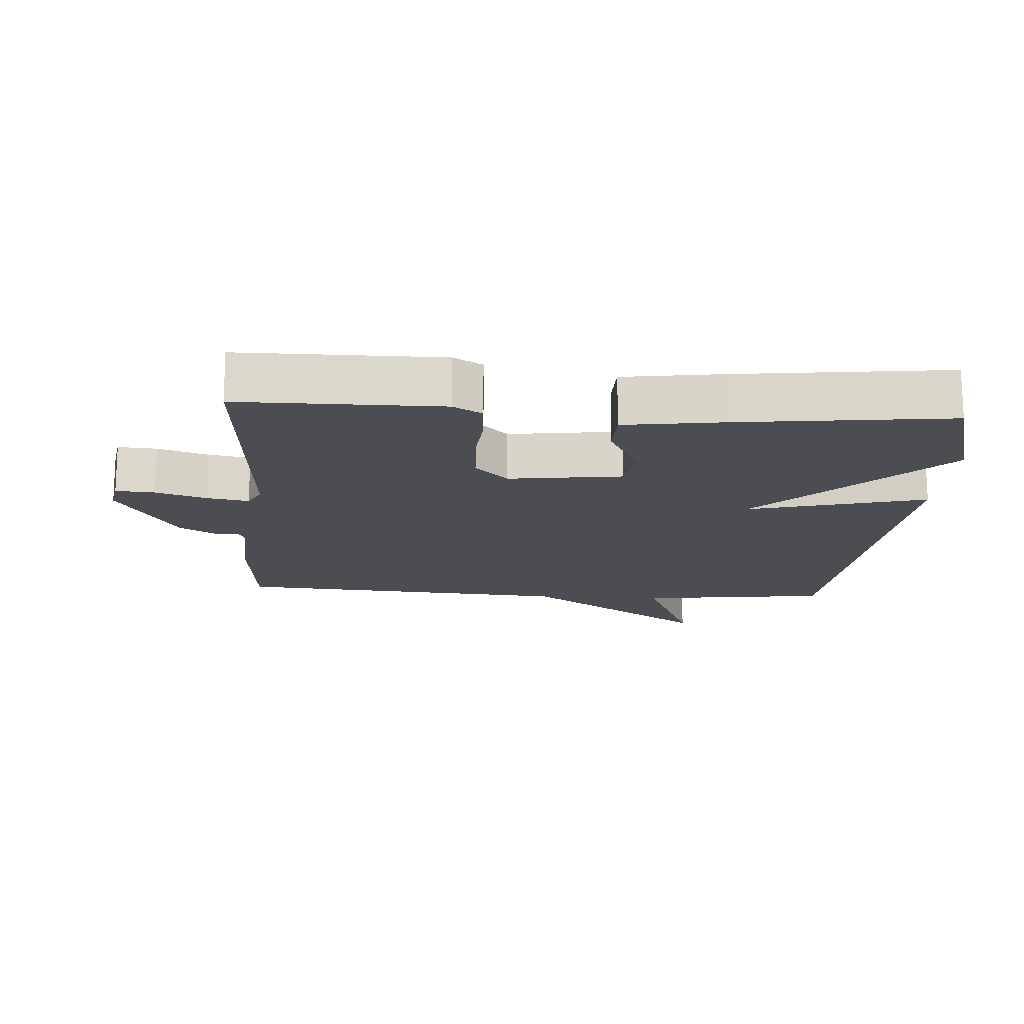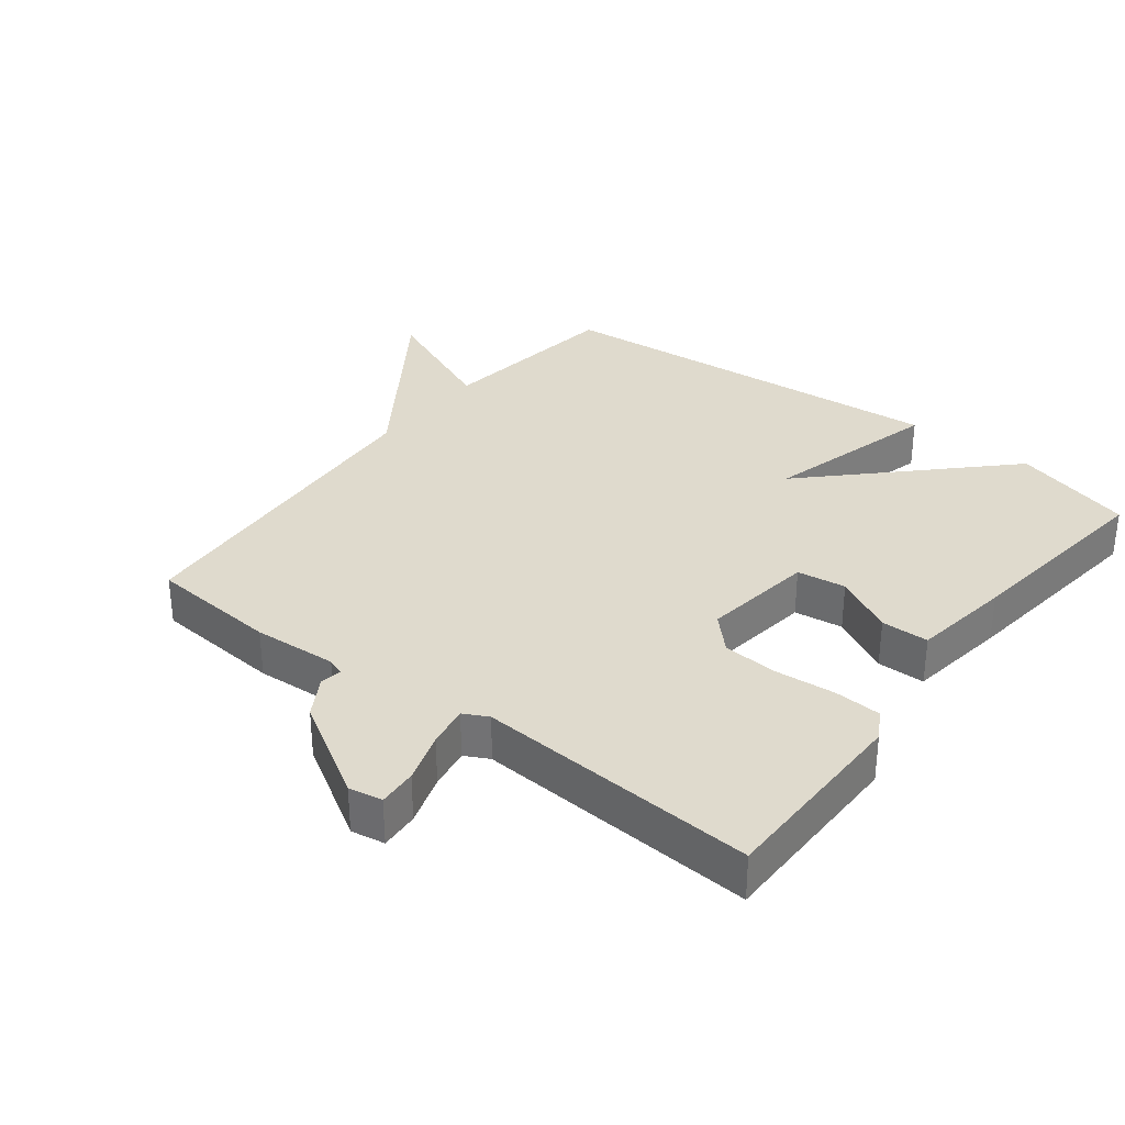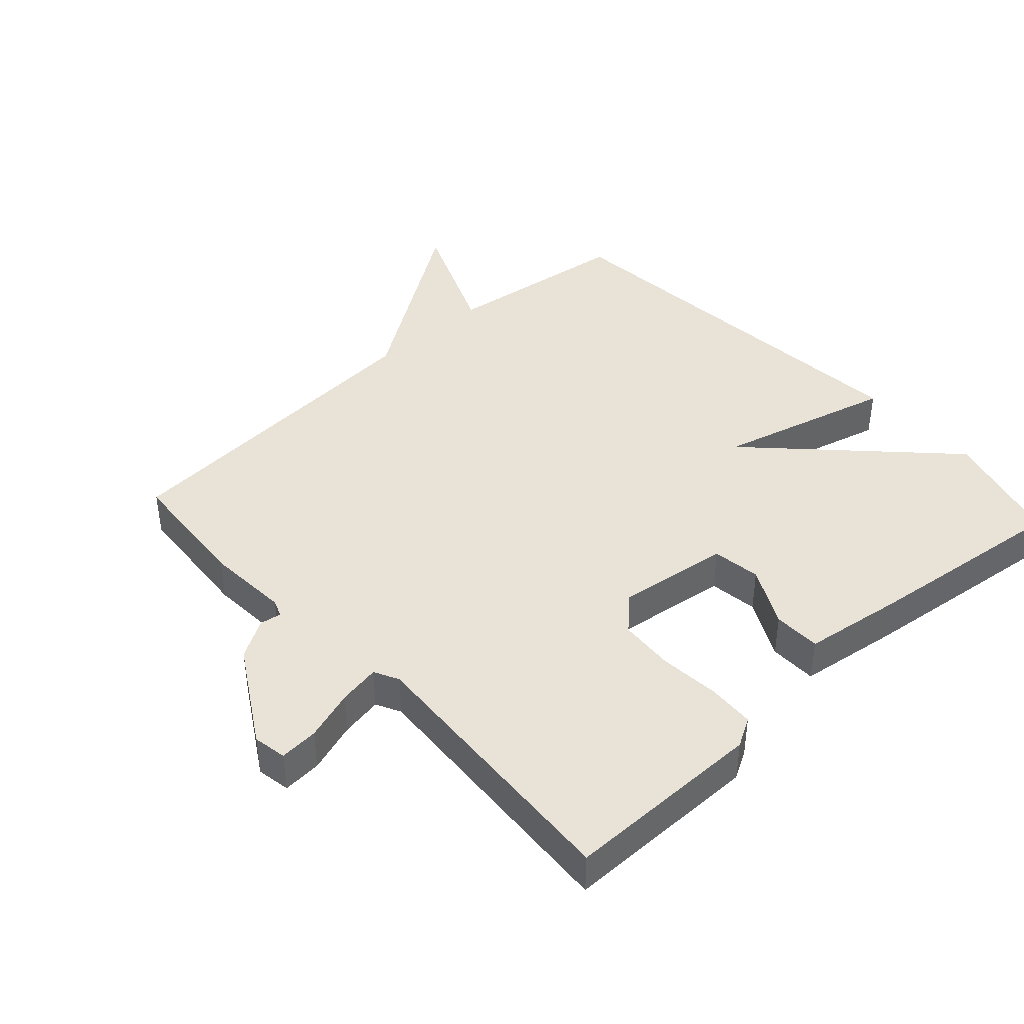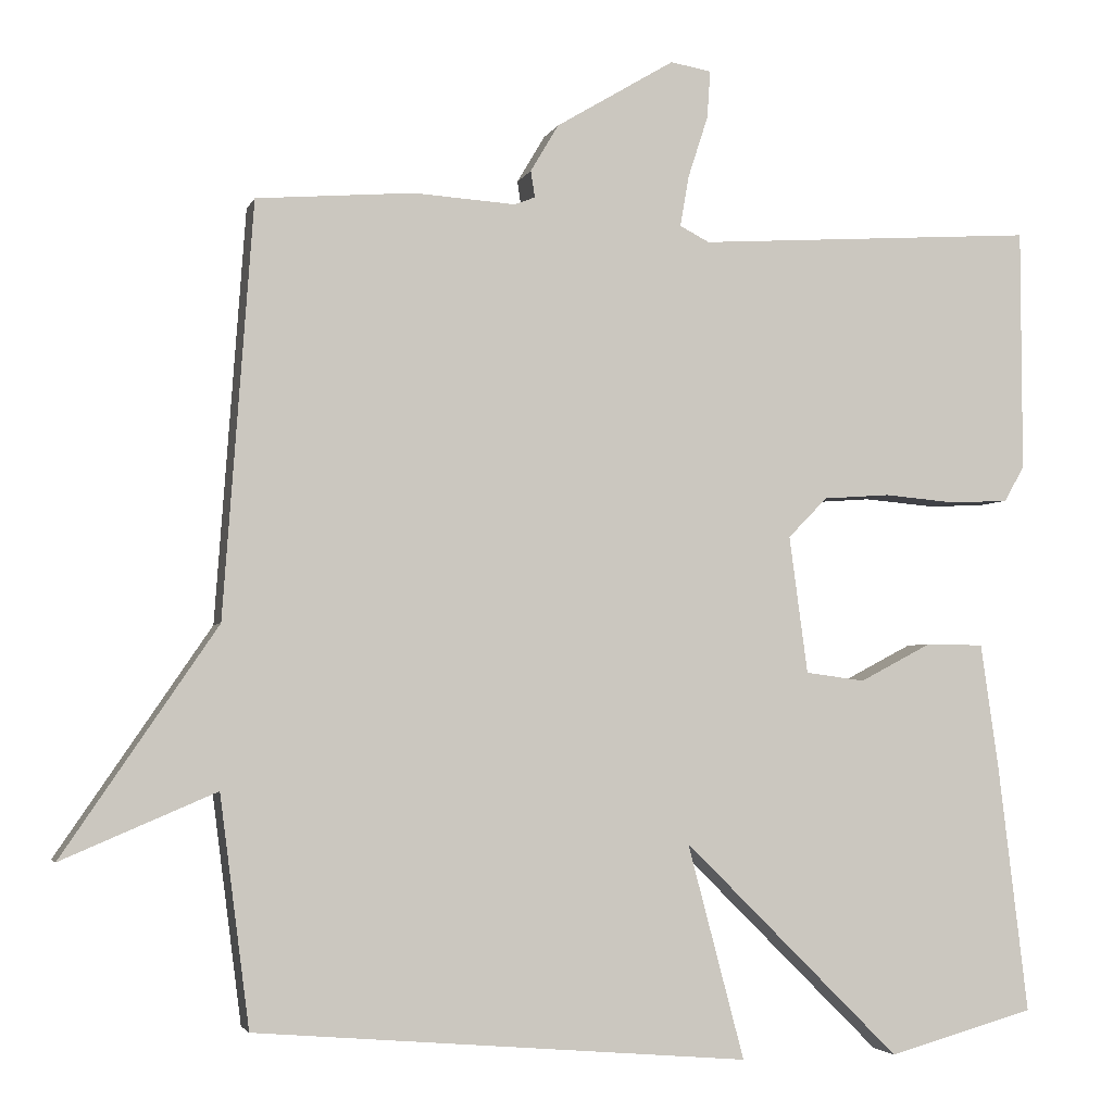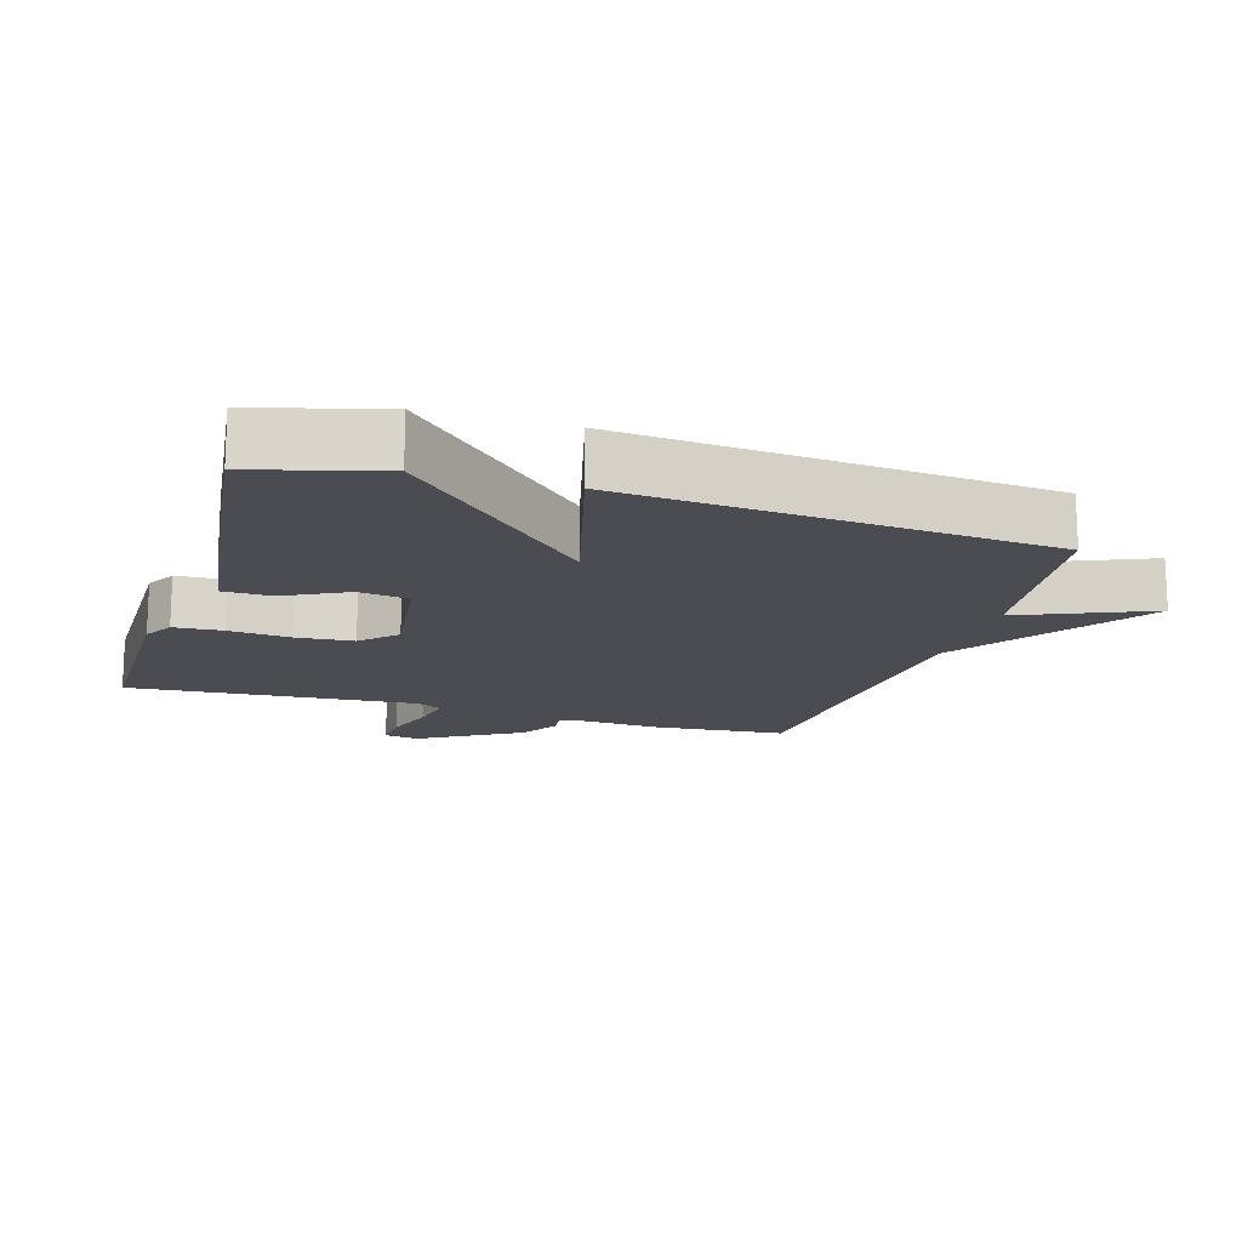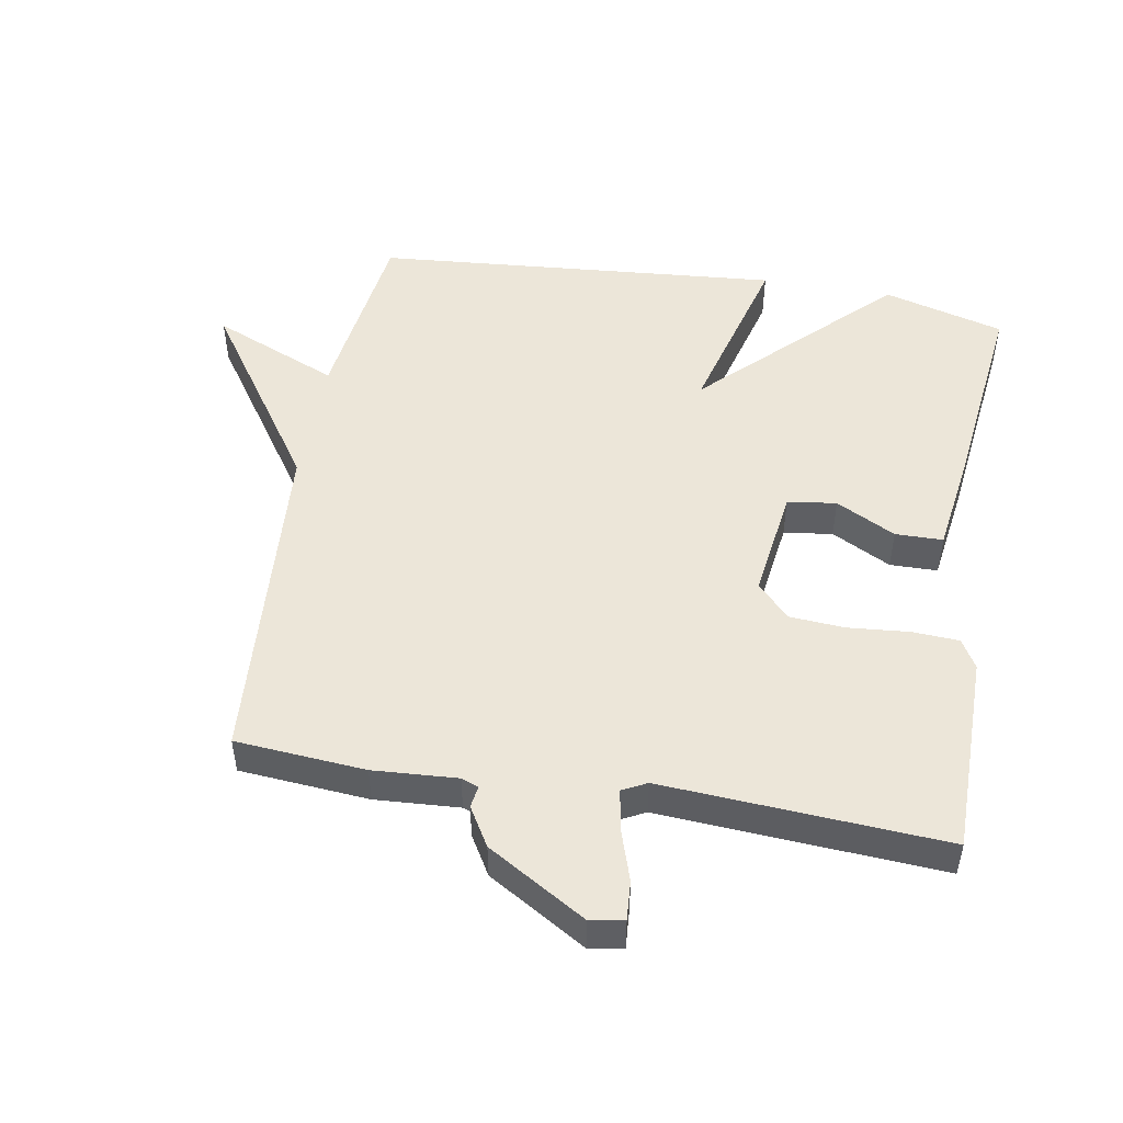
<metadata>
{"format":"obj","ext":"obj","renderer":"f3d","projection":"perspective","resolution":1024,"background":"white","views":[{"elev":-16.3,"azim":86.1,"up":"+Y"},{"elev":32.7,"azim":37.7,"up":"+Y"},{"elev":41.8,"azim":47.5,"up":"+Y"},{"elev":-3.4,"azim":-14.6,"up":"+Z"},{"elev":-15.5,"azim":163.1,"up":"+Y"},{"elev":49.4,"azim":9.8,"up":"+Y"}]}
</metadata>
<code>
v 0.5 0.07 0.5
v 0.501 0.07 0.197
v 0.476 0.07 0.153
v 0.405 0.07 0.149
v 0.313 0.07 0.157
v 0.23 0.07 0.151
v 0.181 0.07 0.101
v 0.204 0.07 -0.07
v 0.278 0.07 -0.08
v 0.368 0.07 -0.033
v 0.44 0.07 -0.034
v 0.462 0.07 -0.186
v 0.5 0.07 -0.5
v 0.317 0.07 -0.551
v 0.046 0.07 -0.283
v 0.117 0.07 -0.551
v -0.5 0.07 -0.5
v -0.537 0.07 -0.214
v -0.729 0.07 -0.296
v -0.537 0.07 -0.014
v -0.5 0.07 0.5
v -0.304 0.07 0.516
v -0.177 0.07 0.508
v -0.151 0.07 0.518
v -0.156 0.07 0.551
v -0.121 0.07 0.61
v 0.027 0.07 0.699
v 0.078 0.07 0.69
v 0.074 0.07 0.631
v 0.049 0.07 0.554
v 0.038 0.07 0.491
v 0.075 0.07 0.472
v 0.5 0 0.5
v 0.501 0 0.197
v 0.476 0 0.153
v 0.405 0 0.149
v 0.313 0 0.157
v 0.23 0 0.151
v 0.181 0 0.101
v 0.204 0 -0.07
v 0.278 0 -0.08
v 0.368 0 -0.033
v 0.44 0 -0.034
v 0.462 0 -0.186
v 0.5 0 -0.5
v 0.317 0 -0.551
v 0.046 0 -0.283
v 0.117 0 -0.551
v -0.5 0 -0.5
v -0.537 0 -0.214
v -0.729 0 -0.296
v -0.537 0 -0.014
v -0.5 0 0.5
v -0.304 0 0.516
v -0.177 0 0.508
v -0.151 0 0.518
v -0.156 0 0.551
v -0.121 0 0.61
v 0.027 0 0.699
v 0.078 0 0.69
v 0.074 0 0.631
v 0.049 0 0.554
v 0.038 0 0.491
v 0.075 0 0.472
f 28 29 30
f 27 28 30
f 26 27 30
f 25 26 30
f 24 25 30
f 23 24 30 31
f 23 31 32
f 22 23 32
f 21 22 32
f 20 21 32
f 20 32 1
f 19 20 1
f 18 19 1
f 15 16 17 18
f 13 14 15
f 12 13 15
f 11 12 15
f 10 11 15
f 9 10 15
f 8 9 15 18
f 3 4 5
f 2 3 5
f 1 2 5
f 1 5 6
f 18 1 6 7
f 7 8 18
f 62 61 60
f 62 60 59
f 62 59 58
f 62 58 57
f 62 57 56
f 63 62 56 55
f 64 63 55
f 64 55 54
f 64 54 53
f 64 53 52
f 33 64 52
f 33 52 51
f 33 51 50
f 50 49 48 47
f 47 46 45
f 47 45 44
f 47 44 43
f 47 43 42
f 47 42 41
f 50 47 41 40
f 37 36 35
f 37 35 34
f 37 34 33
f 38 37 33
f 39 38 33 50
f 50 40 39
f 1 33 34 2
f 2 34 35 3
f 3 35 36 4
f 4 36 37 5
f 5 37 38 6
f 6 38 39 7
f 7 39 40 8
f 8 40 41 9
f 9 41 42 10
f 10 42 43 11
f 11 43 44 12
f 12 44 45 13
f 13 45 46 14
f 14 46 47 15
f 15 47 48 16
f 16 48 49 17
f 17 49 50 18
f 18 50 51 19
f 19 51 52 20
f 20 52 53 21
f 21 53 54 22
f 22 54 55 23
f 23 55 56 24
f 24 56 57 25
f 25 57 58 26
f 26 58 59 27
f 27 59 60 28
f 28 60 61 29
f 29 61 62 30
f 30 62 63 31
f 31 63 64 32
f 32 64 33 1

</code>
